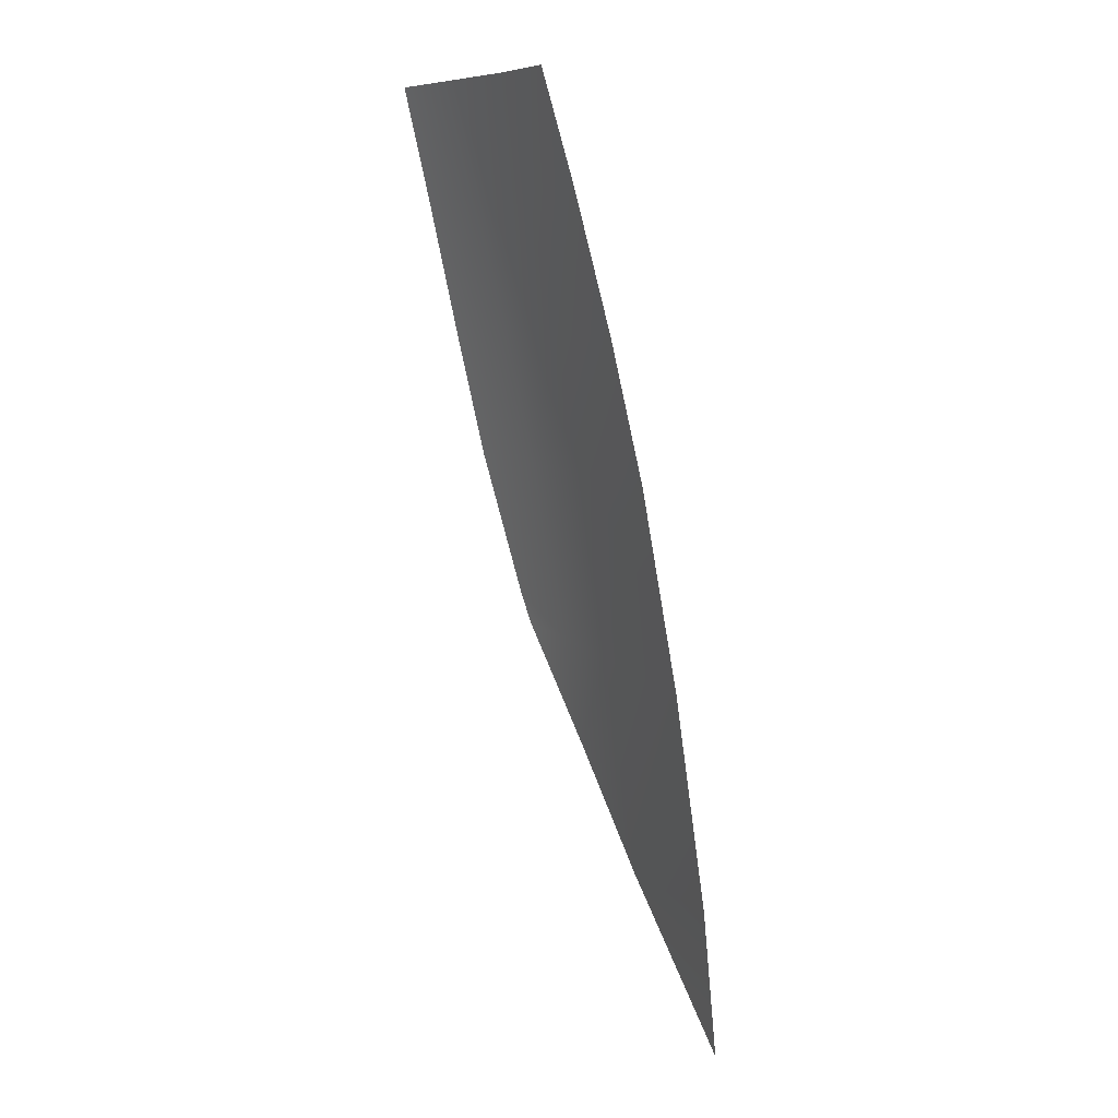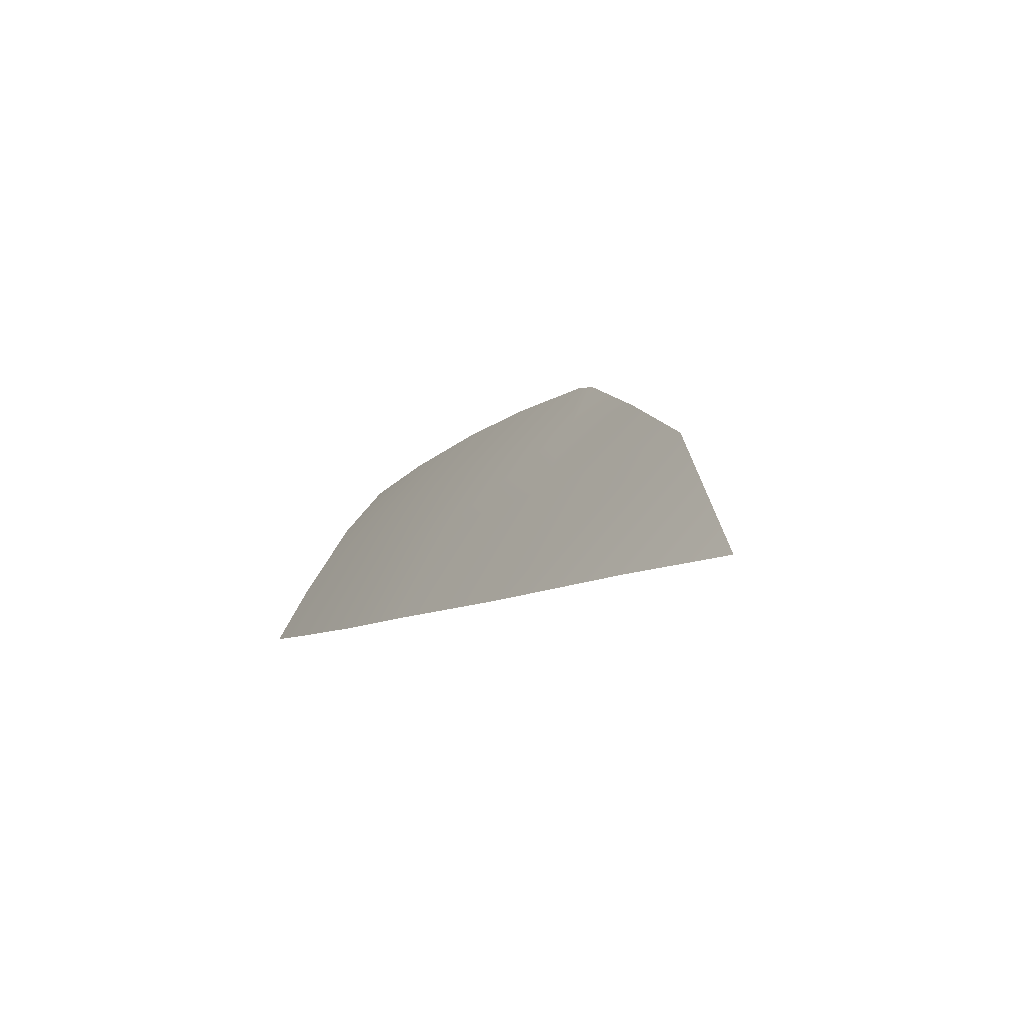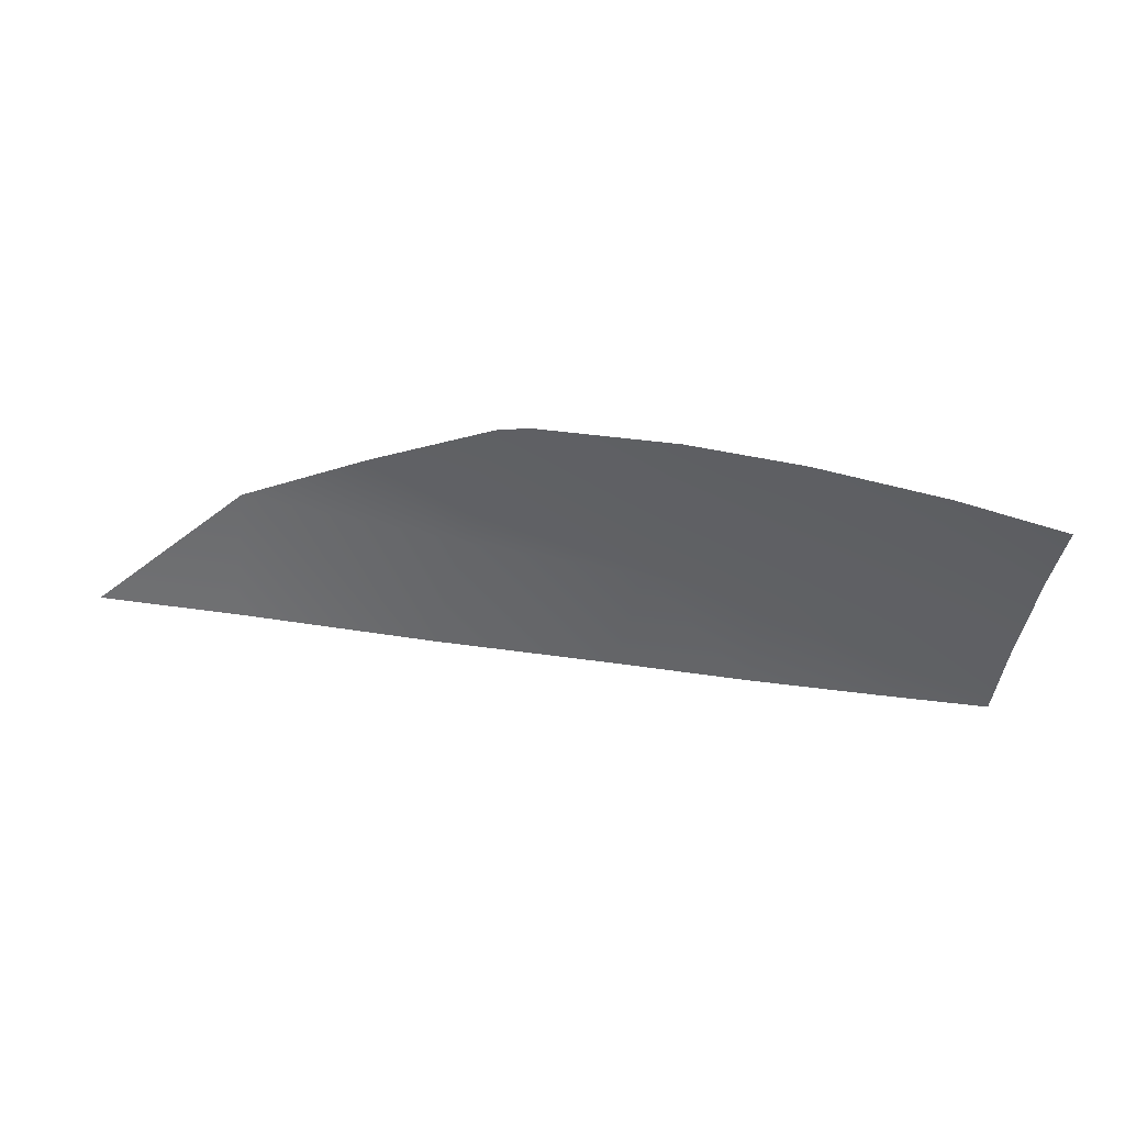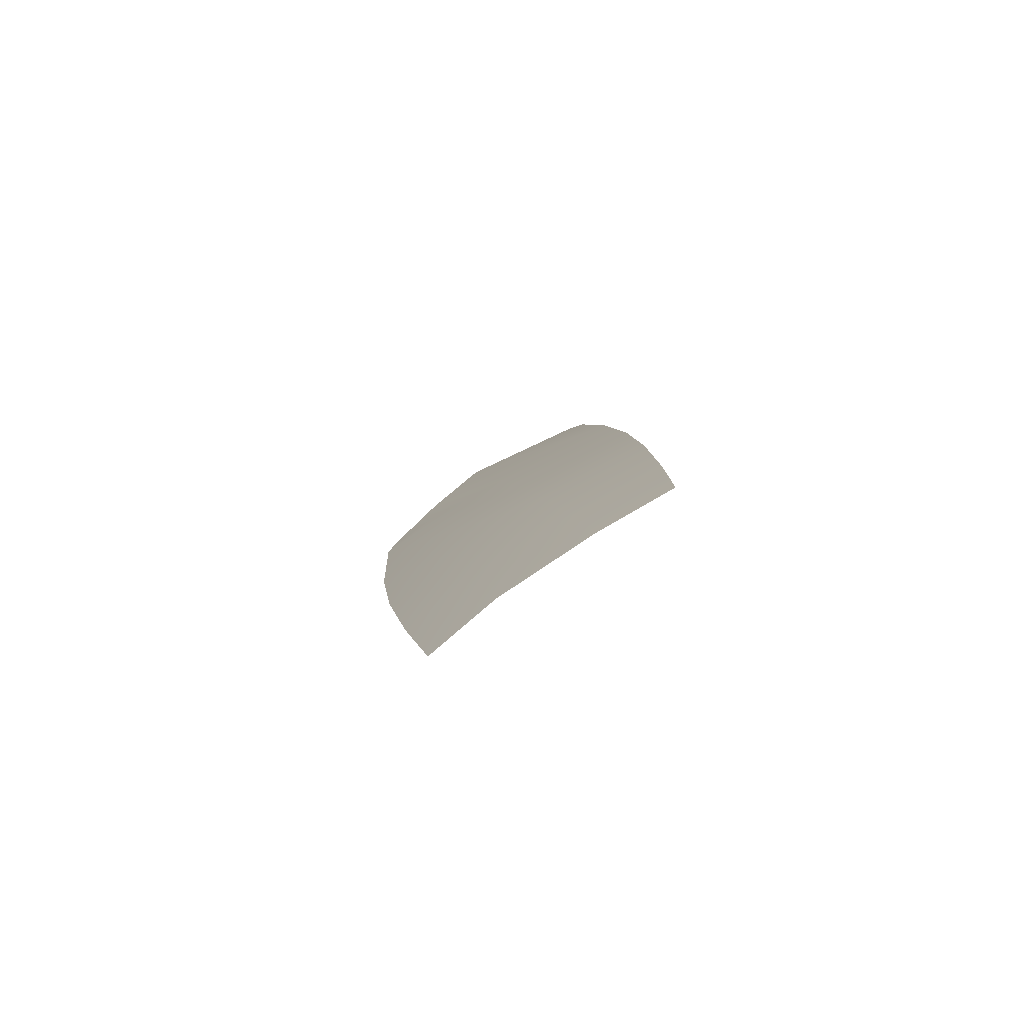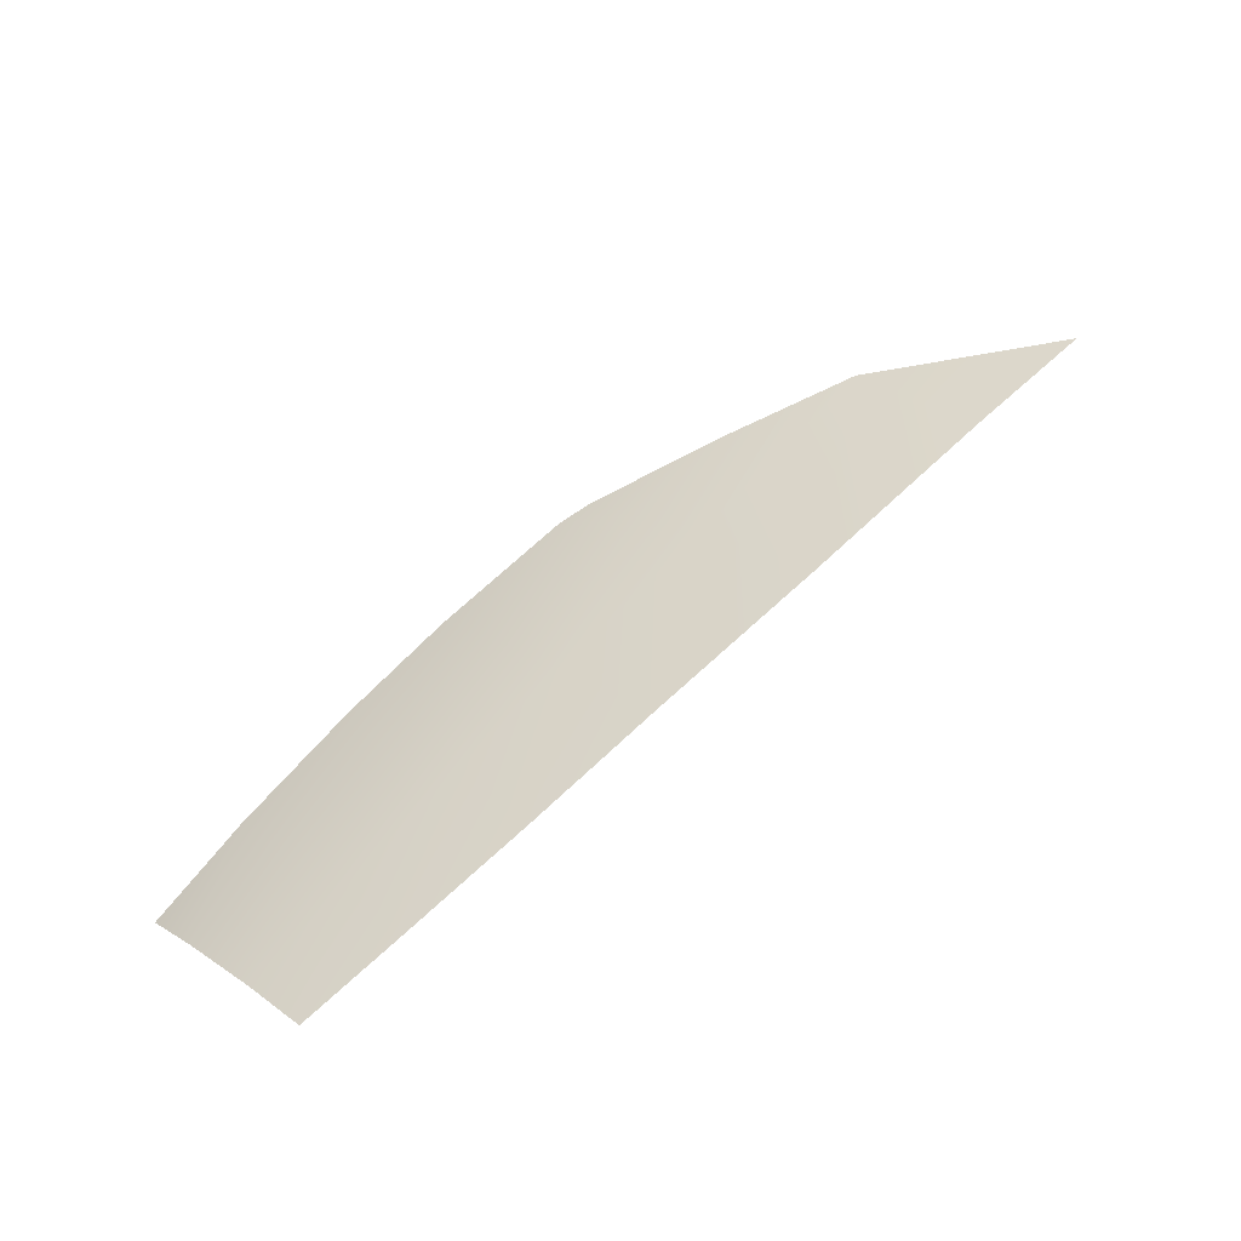
<metadata>
{"format":"obj","ext":"obj","renderer":"f3d","projection":"perspective","resolution":1024,"background":"white","views":[{"elev":-77.1,"azim":-82.9,"up":"+Y"},{"elev":-15.0,"azim":56.6,"up":"+Y"},{"elev":-79.3,"azim":168.2,"up":"+Z"},{"elev":2.7,"azim":-98.9,"up":"+Z"},{"elev":61.3,"azim":-48.6,"up":"+Z"}]}
</metadata>
<code>
o CORVETTEZ06_BOX_CUT.029
v 0.0943 0.8313 0.7065
v 0.08454 0.6787 0.7746
v 0.242 0.6674 0.7688
v -0.1489 0.6949 0.7724
v -0.1575 0.8307 0.7028
v -0.206 0.9818 0.6146
v -0.3671 1.001 0.5924
v -0.3653 0.9247 0.6485
v -0.1639 0.9146 0.6595
v -0.1706 0.9714 0.6217
v -0.03937 0.9052 0.6644
v -0.3644 0.8353 0.6998
v -0.3623 0.7144 0.7633
v -0.506 0.9293 0.6384
v -0.5014 1.006 0.5808
v -0.5094 0.8377 0.6931
v -0.5142 0.7291 0.7495
v -0.6592 0.9305 0.6256
v -0.6555 1.004 0.5698
v -0.6623 0.8377 0.6827
v -0.6653 0.7471 0.7312
v -0.7849 0.932 0.6119
v -0.7849 0.9952 0.5597
v -0.7846 0.8383 0.6717
v -0.7859 0.763 0.7135
f 1 2 3
f 4 2 1
f 1 5 4
f 6 7 8
f 6 8 9
f 6 9 10
f 11 9 5
f 5 1 11
f 12 5 9
f 9 8 12
f 13 4 5
f 5 12 13
f 14 8 7
f 7 15 14
f 16 12 8
f 8 14 16
f 17 13 12
f 12 16 17
f 18 14 15
f 15 19 18
f 20 16 14
f 14 18 20
f 21 17 16
f 16 20 21
f 22 18 19
f 19 23 22
f 24 20 18
f 18 22 24
f 25 21 20
f 20 24 25
f 9 11 10

</code>
